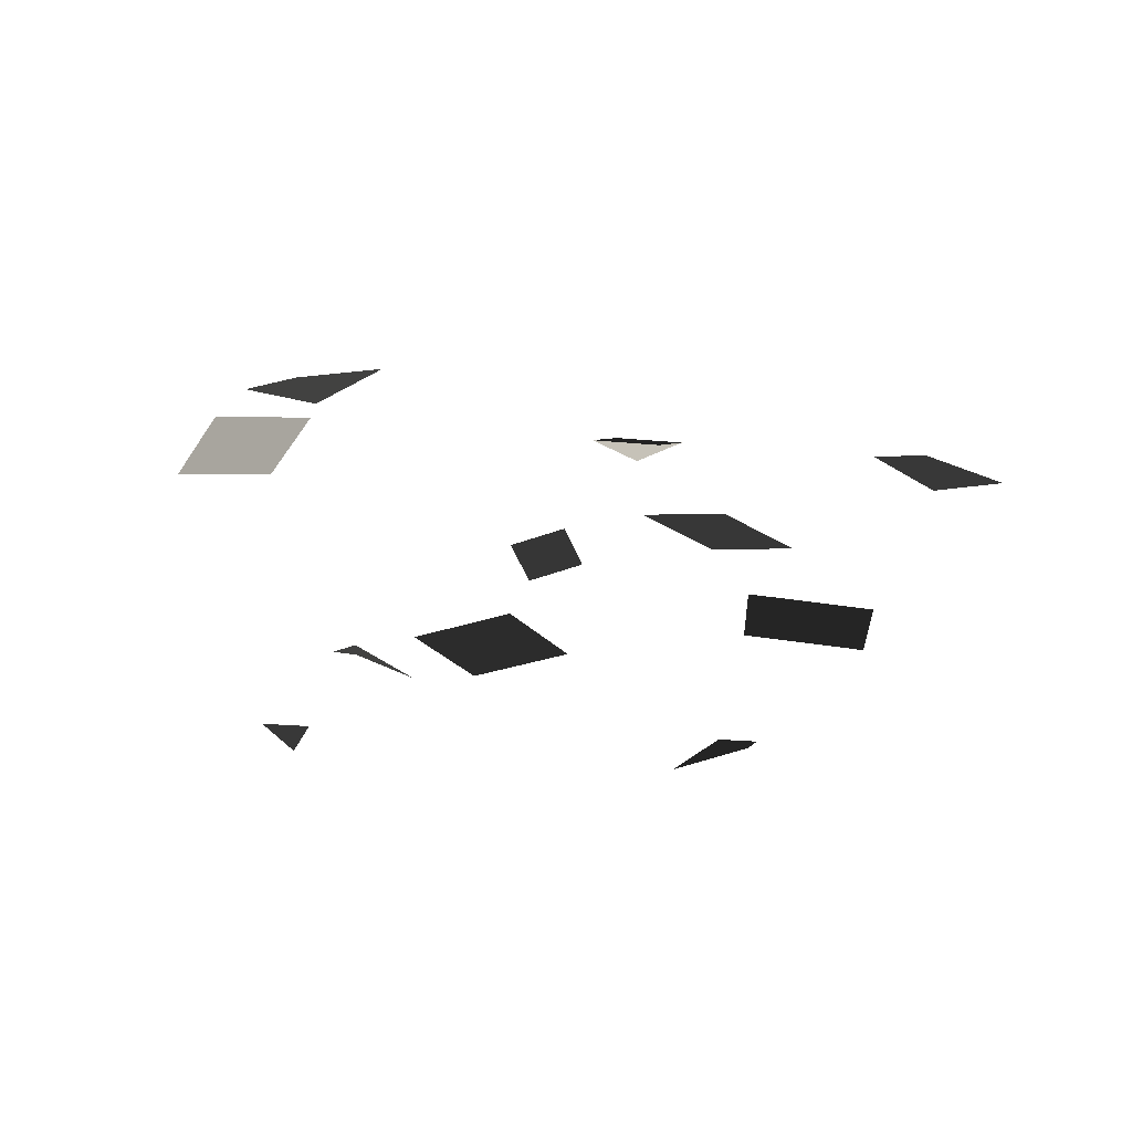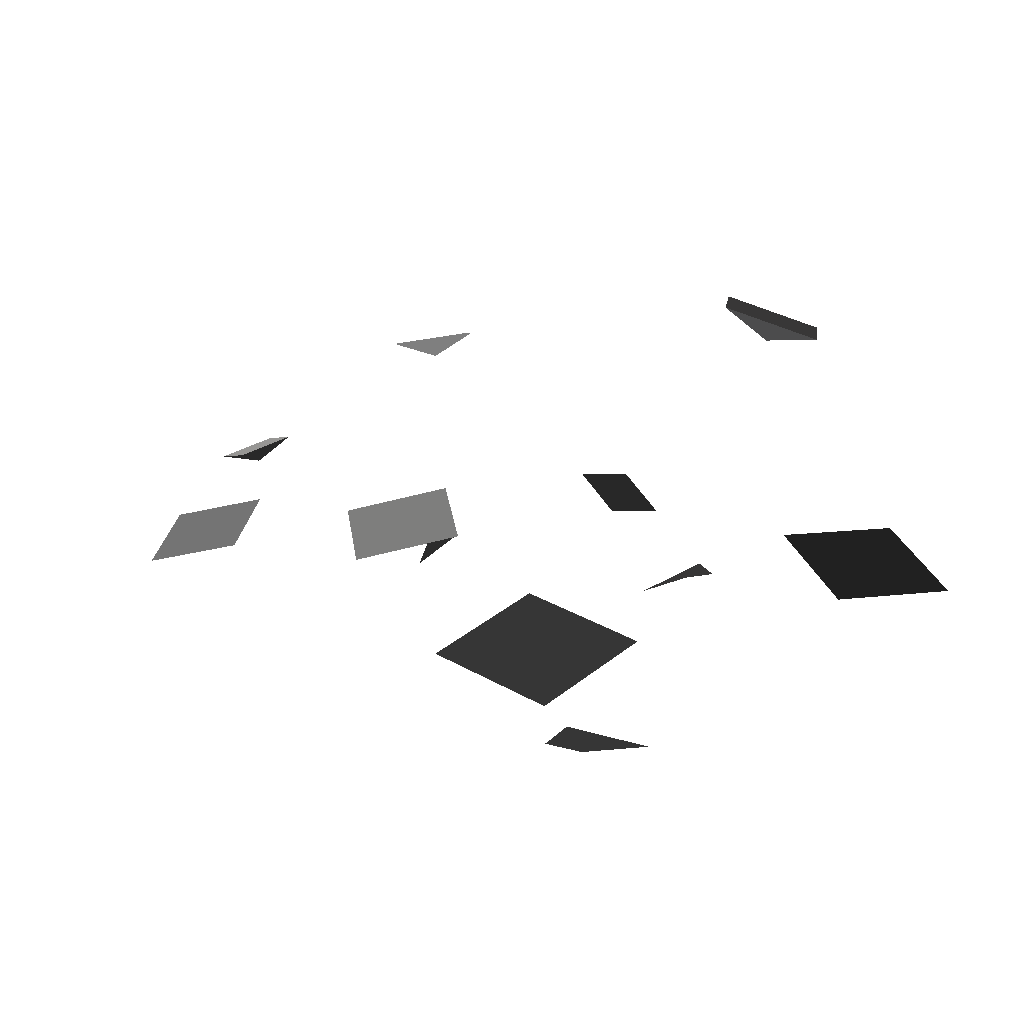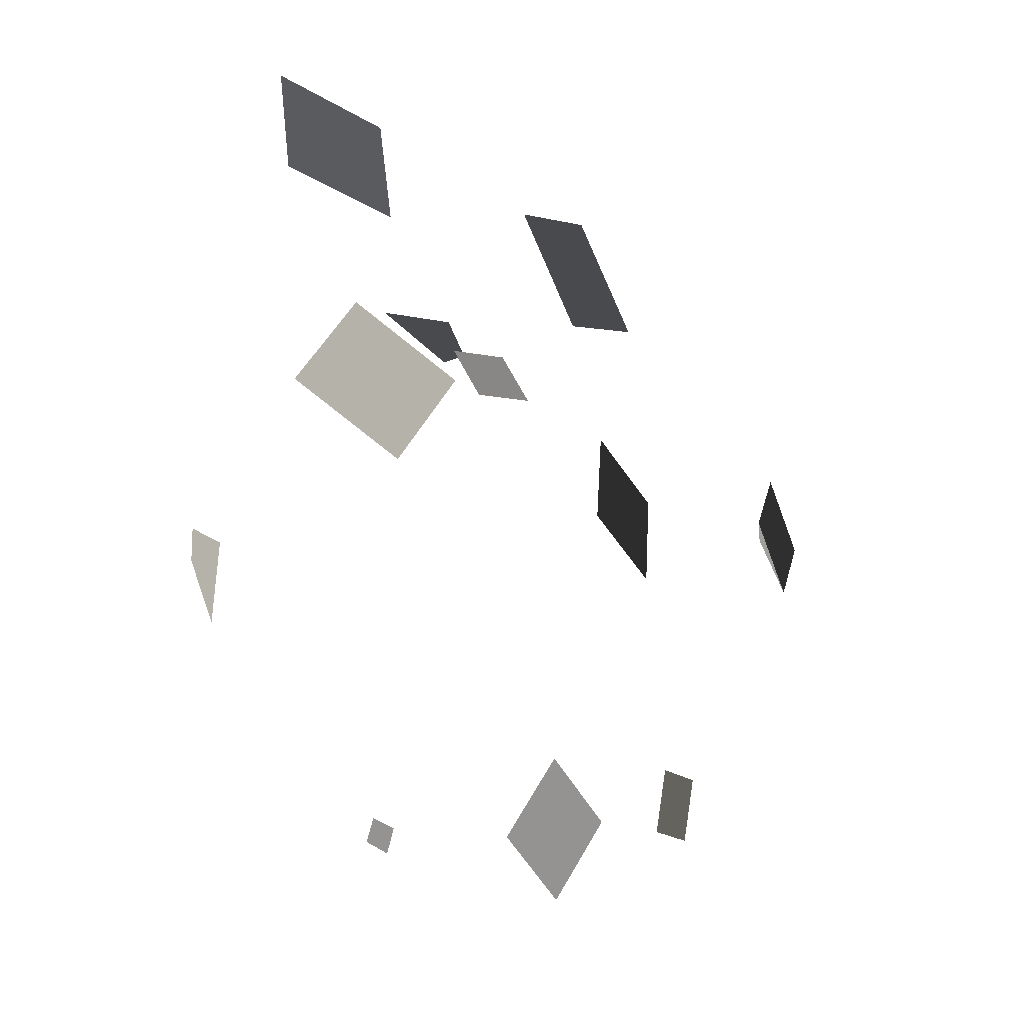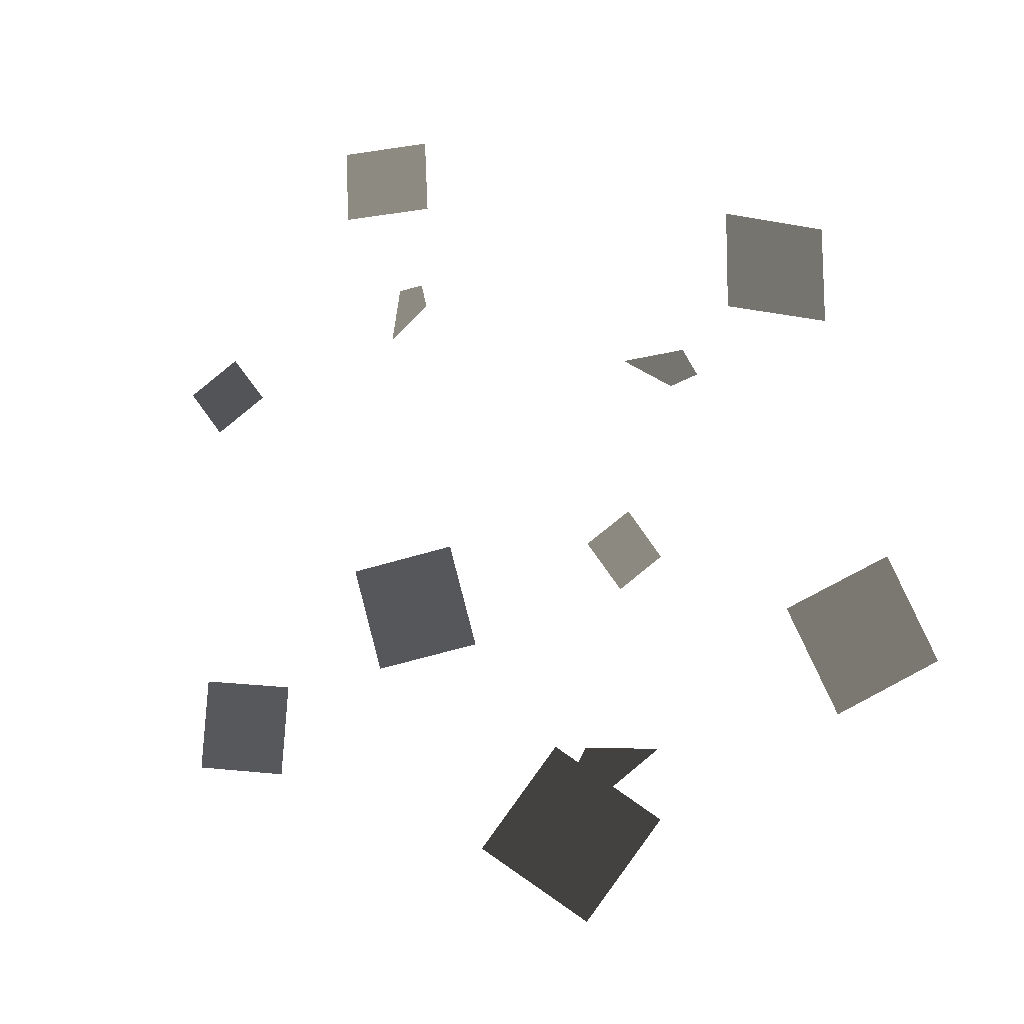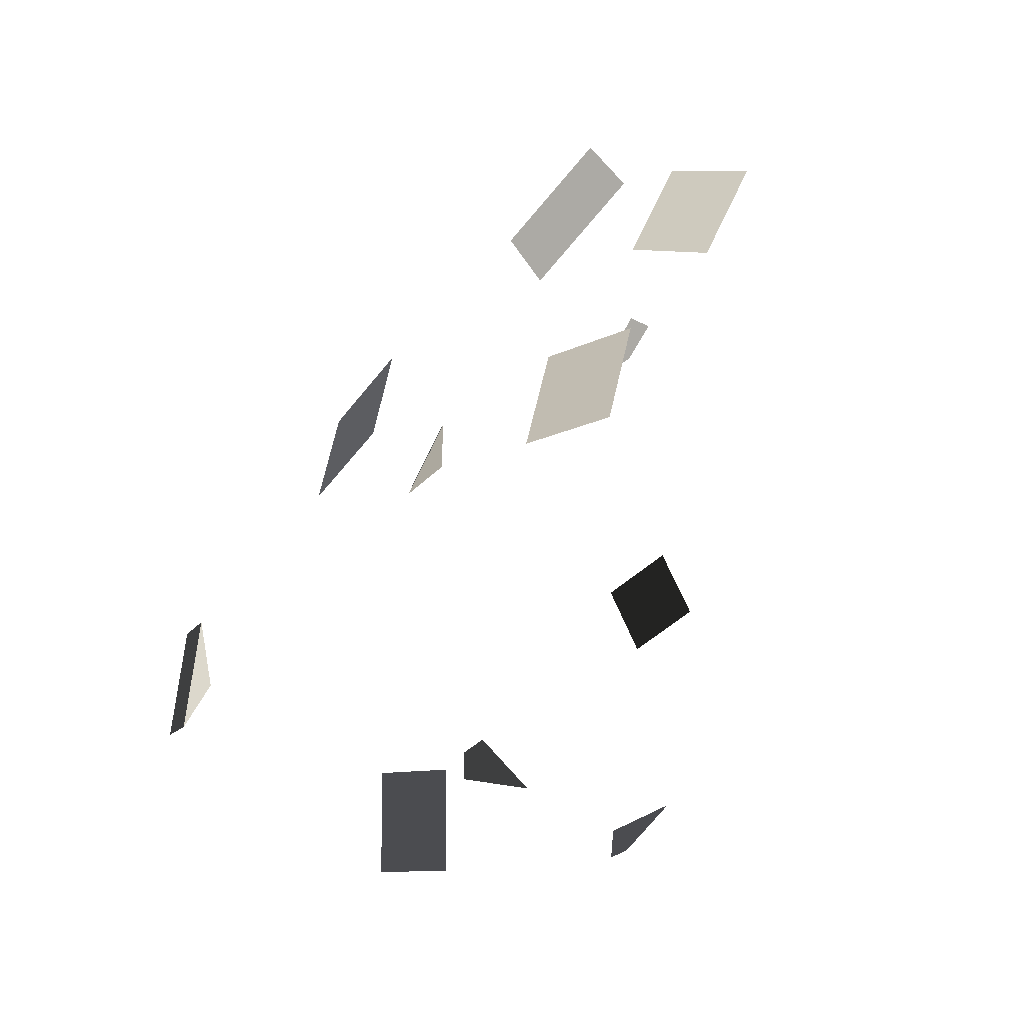
<metadata>
{"format":"obj","ext":"obj","renderer":"f3d","projection":"perspective","resolution":1024,"background":"white","views":[{"elev":-15.9,"azim":-149.1,"up":"+Y"},{"elev":21.9,"azim":-20.2,"up":"+Y"},{"elev":-29.8,"azim":132.6,"up":"+Z"},{"elev":77.7,"azim":-26.6,"up":"+Y"},{"elev":-38.8,"azim":-127.1,"up":"+Z"}]}
</metadata>
<code>
g Area_Common_Flower_DaisyRed_Lod0
v -0.08098 0.1727 0.5398
v -0.1317 0.1702 0.4808
v -0.06934 0.1727 0.4342
v 0.07216 0.1377 0.5032
v -0.2437 0.4044 0.7648
v -0.1861 0.4031 0.5843
v -0.02167 0.4413 0.6518
v -0.1451 0.4617 0.4291
v -0.3671 0.4248 0.5421
v 0.02668 0.1418 -0.6722
v 0.07636 0.1384 -0.6635
v 0.06429 0.1418 -0.6146
v -0.03491 0.09459 -0.591
v 0.01801 0.5459 -0.8631
v 0.06343 0.5442 -0.7491
v -0.04663 0.5958 -0.7153
v 0.1067 0.6233 -0.6545
v 0.1713 0.5734 -0.8023
v 0.5322 0.1416 -0.2655
v 0.5347 0.1415 -0.2004
v 0.4696 0.1416 -0.2025
v 0.416 0.06826 -0.3184
v 0.7876 0.6836 -0.2394
v 0.6426 0.6814 -0.1989
v 0.6158 0.746 -0.3376
v 0.5216 0.7805 -0.1585
v 0.6935 0.718 -0.06029
v -0.391 0.444 0.1265
v -0.2619 0.4426 0.0473
v -0.1977 0.4845 0.174
v -0.1561 0.5069 -0.02517
v -0.1561 0.5069 -0.02517
v -0.2619 0.4426 0.0473
v -0.3494 0.4664 -0.07269
v -0.391 0.444 0.1265
v -0.4899 0.4268 -0.5715
v -0.4217 0.4255 -0.5224
v -0.4728 0.4658 -0.4624
v -0.3619 0.4873 -0.4838
v -0.379 0.4483 -0.5929
v -0.7947 0.5135 0.1561
v -0.6724 0.5119 0.1291
v -0.6565 0.5604 0.2456
v -0.57 0.5862 0.1012
v -0.7082 0.5394 0.01163
v 0.635 0.426 0.6192
v 0.5097 0.4246 0.4928
v 0.6375 0.4649 0.3852
v 0.3983 0.4863 0.3911
v 0.3958 0.4474 0.6251
v 0.2202 0.4828 0.1813
v 0.151 0.4813 0.1367
v 0.1979 0.5269 0.07532
v 0.09045 0.5512 0.1019
v 0.1127 0.5071 0.2079
g Area_Common_Flower_DaisyRed_Lod0_0
f 3 2 1
f 3 1 4
f 7 6 5
f 8 6 7
f 9 6 8
f 5 6 9
f 12 11 10
f 12 10 13
f 16 15 14
f 17 15 16
f 18 15 17
f 14 15 18
f 21 20 19
f 21 19 22
f 25 24 23
f 26 24 25
f 27 24 26
f 23 24 27
f 30 29 28
f 31 29 30
f 34 33 32
f 35 33 34
f 38 37 36
f 39 37 38
f 40 37 39
f 36 37 40
f 43 42 41
f 44 42 43
f 45 42 44
f 41 42 45
f 48 47 46
f 49 47 48
f 50 47 49
f 46 47 50
f 53 52 51
f 54 52 53
f 55 52 54
f 51 52 55

</code>
